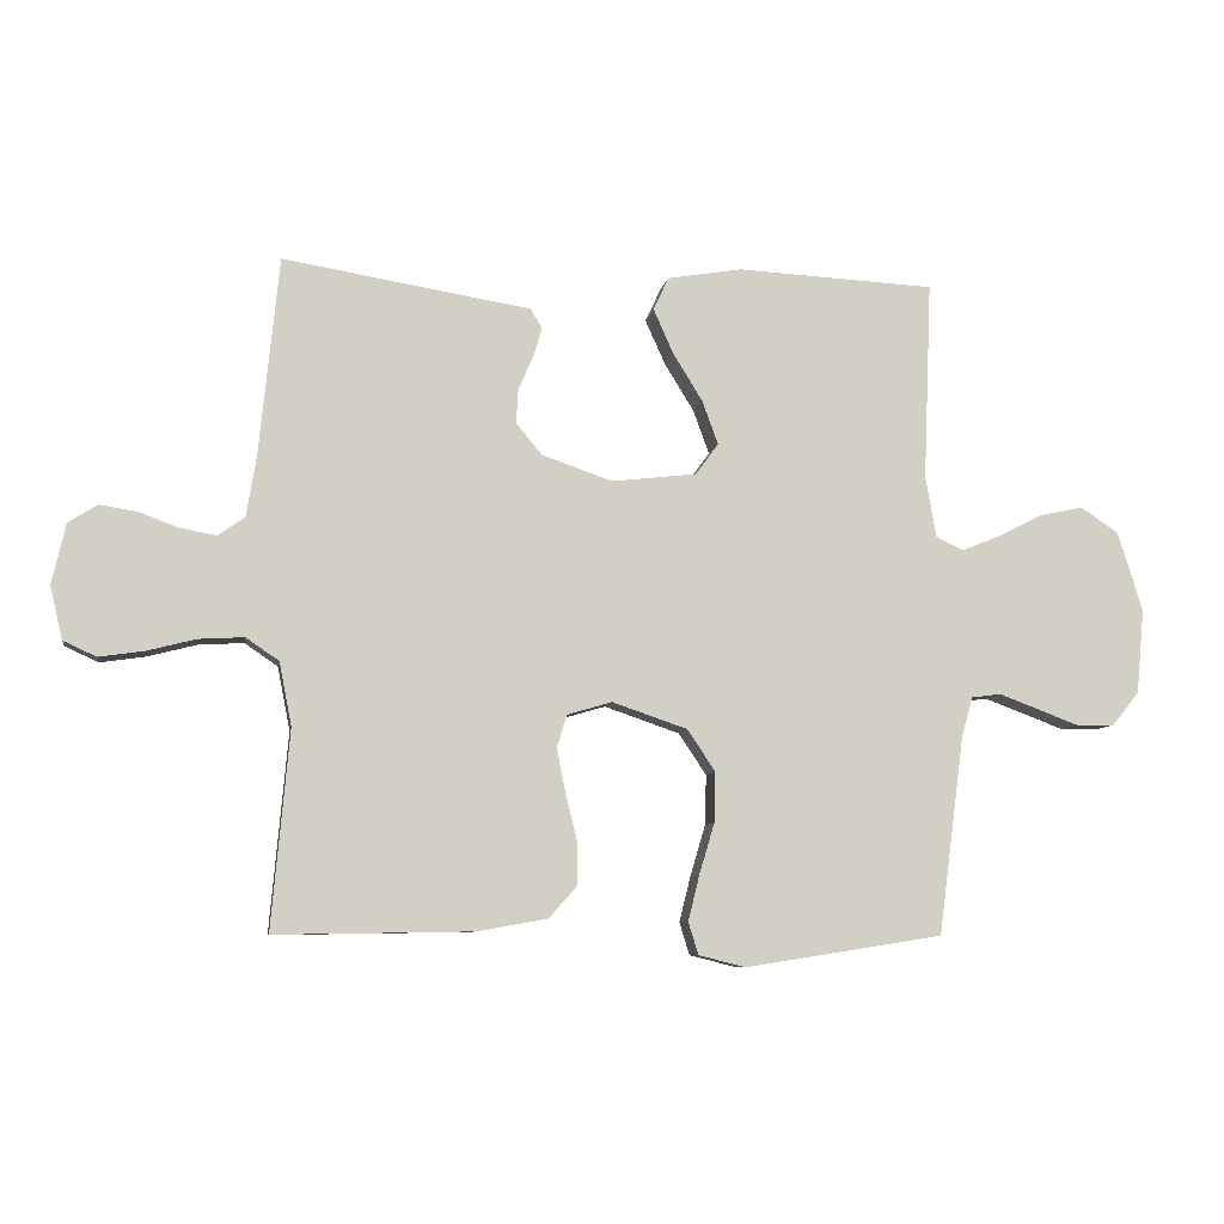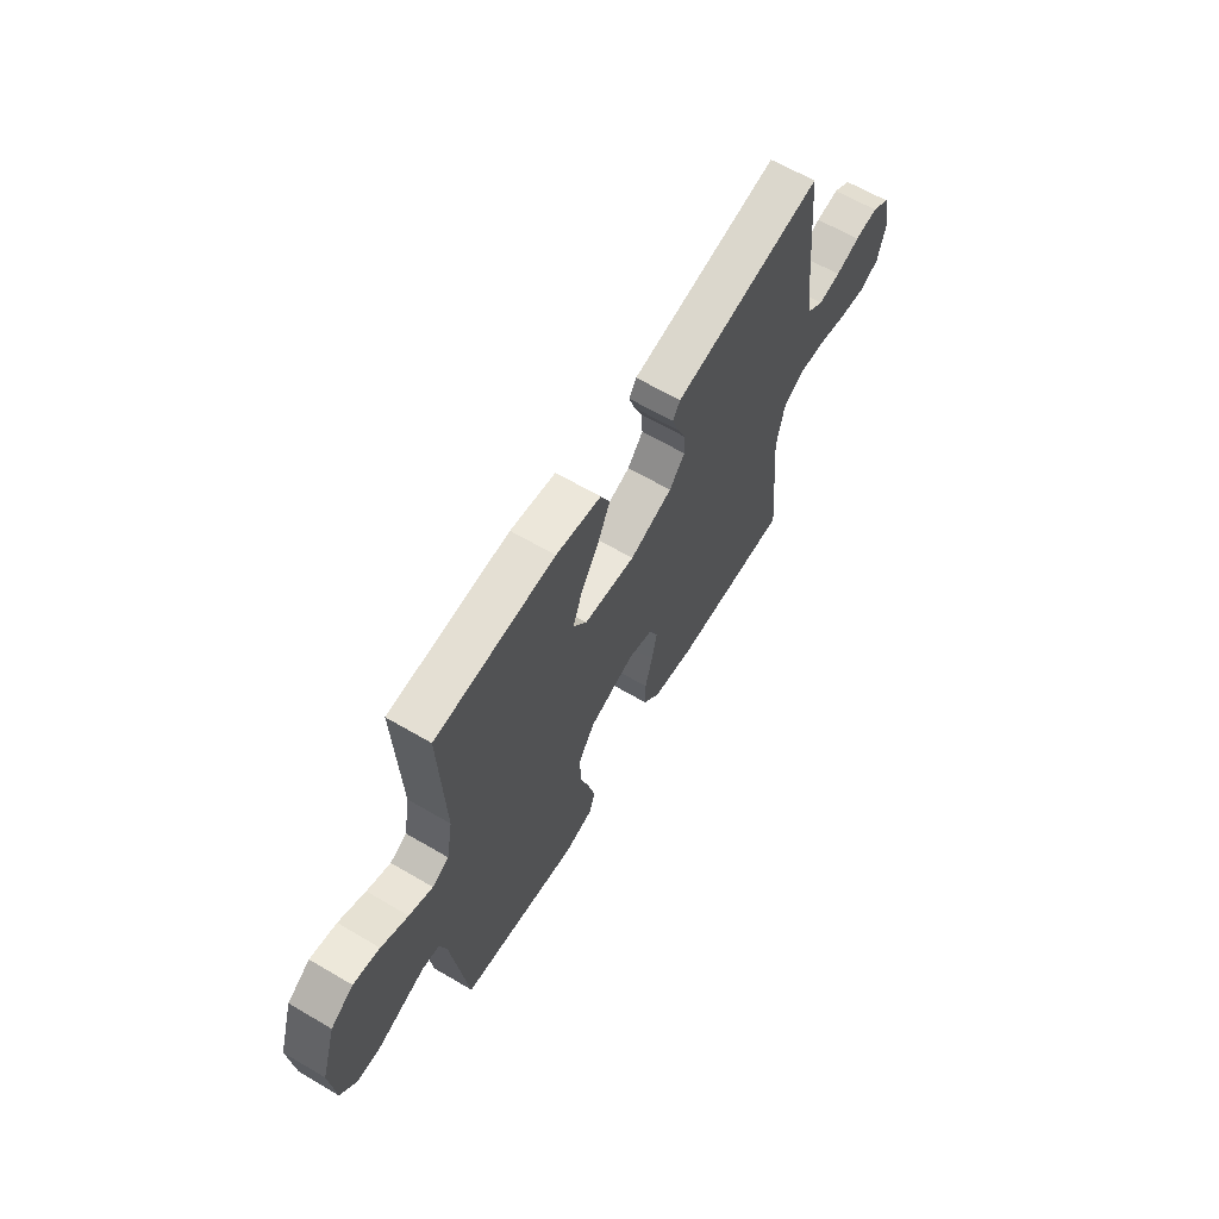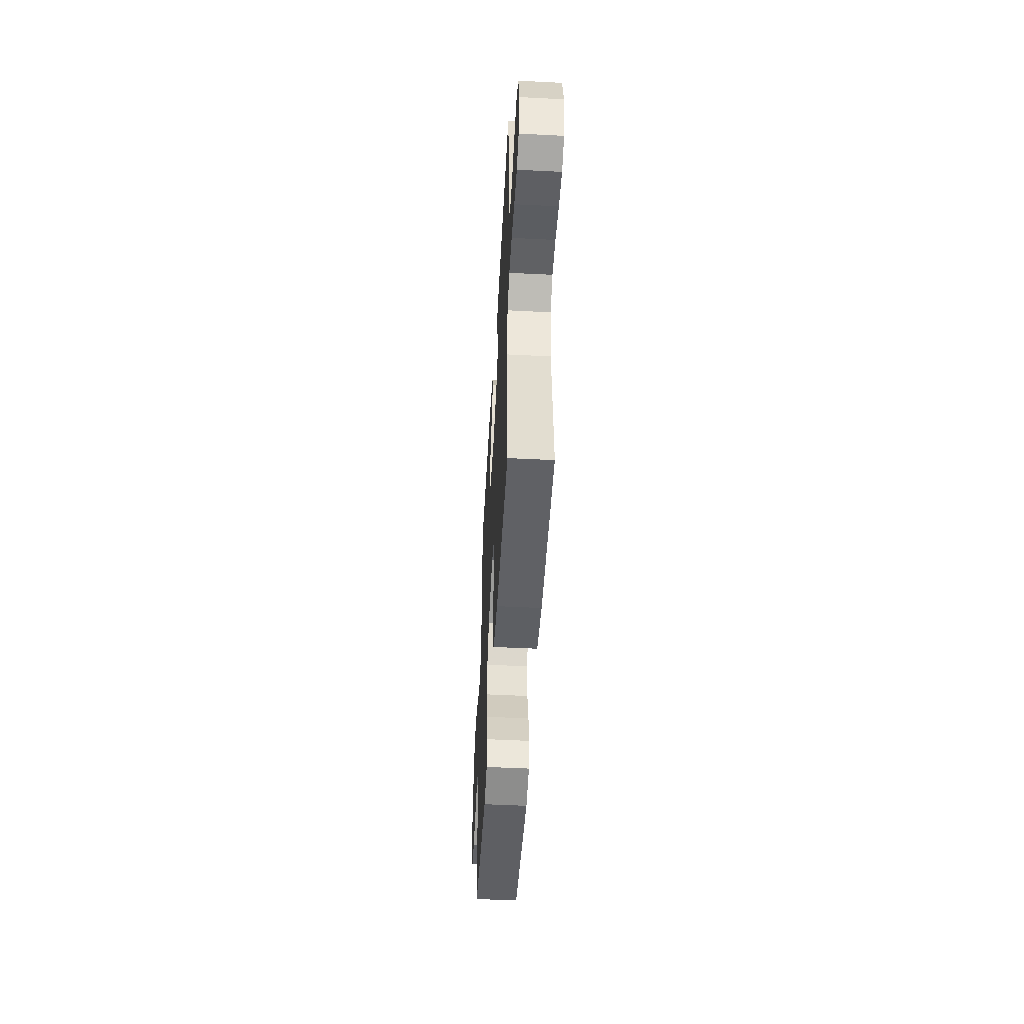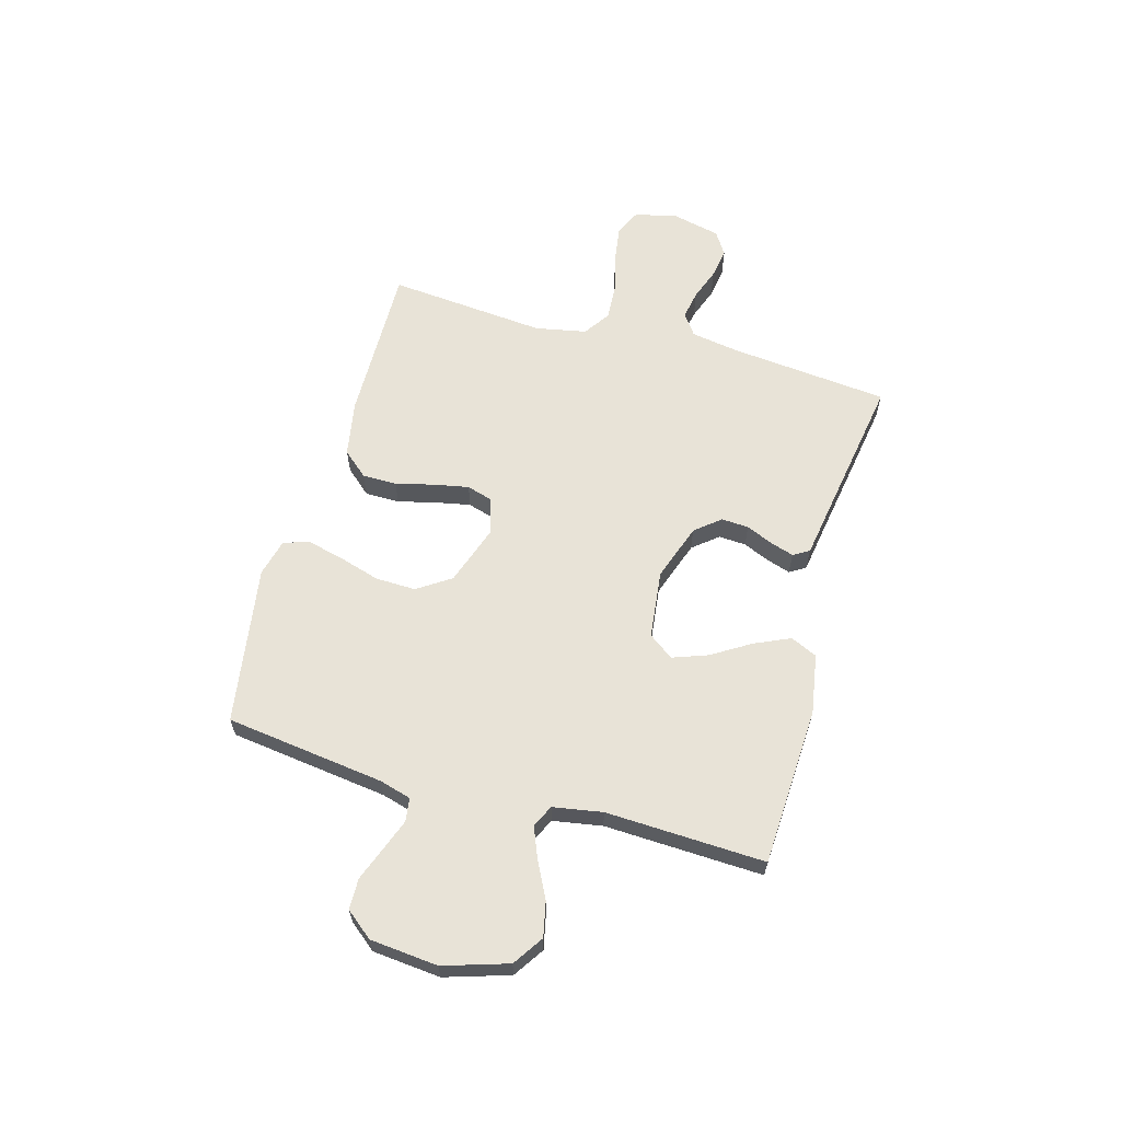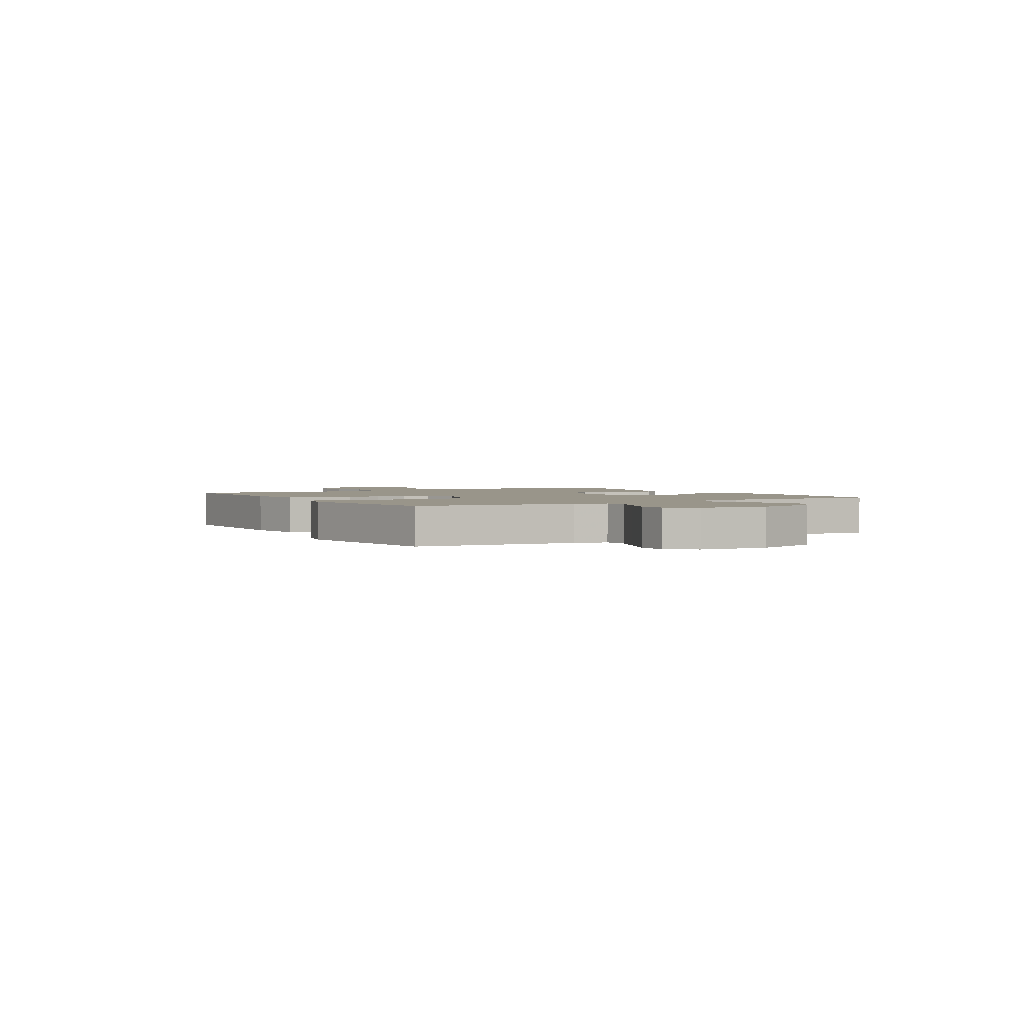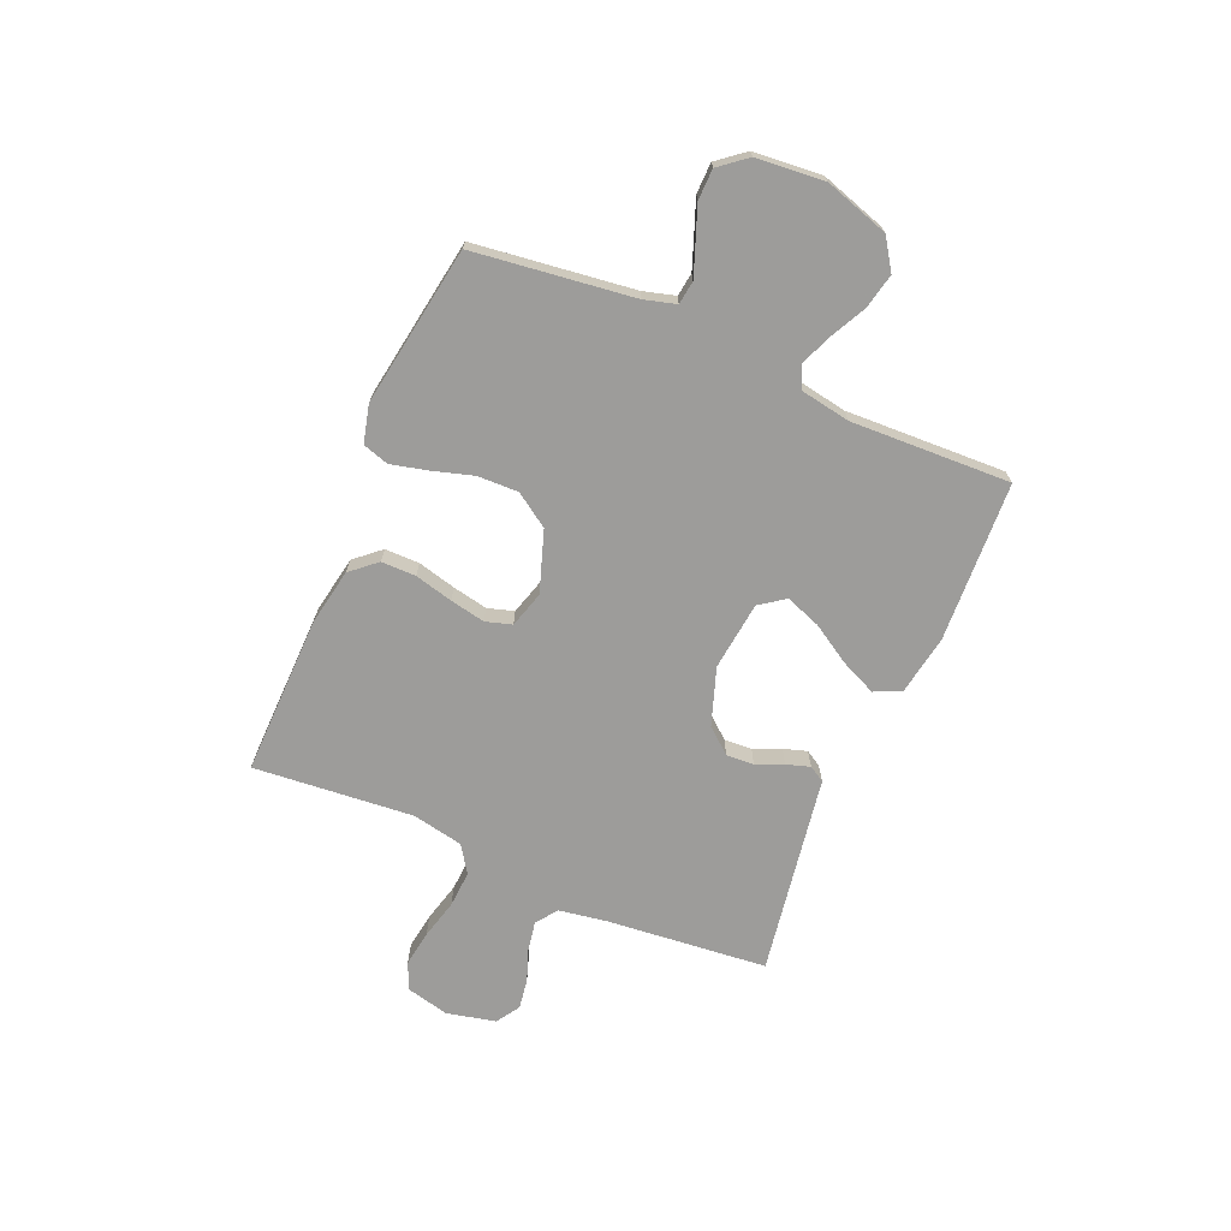
<metadata>
{"format":"obj","ext":"obj","renderer":"f3d","projection":"perspective","resolution":1024,"background":"white","views":[{"elev":-7.8,"azim":170.7,"up":"+Z"},{"elev":63.6,"azim":-59.3,"up":"+Z"},{"elev":-50.2,"azim":86.8,"up":"+Z"},{"elev":62.2,"azim":-74.3,"up":"+Y"},{"elev":2.1,"azim":-120.4,"up":"+Y"},{"elev":-70.3,"azim":-113.3,"up":"+Y"}]}
</metadata>
<code>
v -0.5 0.07 -0.5
v -0.539 0.07 -0.2
v -0.556 0.07 -0.14
v -0.6 0.07 -0.134
v -0.659 0.07 -0.156
v -0.722 0.07 -0.18
v -0.78 0.07 -0.179
v -0.821 0.07 -0.128
v -0.833 0.07 0
v -0.795 0.07 0.121
v -0.738 0.07 0.159
v -0.672 0.07 0.145
v -0.605 0.07 0.111
v -0.546 0.07 0.087
v -0.504 0.07 0.107
v -0.488 0.07 0.2
v -0.5 0.07 0.5
v -0.2 0.07 0.515
v -0.087 0.07 0.496
v -0.064 0.07 0.446
v -0.094 0.07 0.379
v -0.139 0.07 0.306
v -0.163 0.07 0.24
v -0.129 0.07 0.193
v 0 0.07 0.178
v 0.107 0.07 0.215
v 0.146 0.07 0.262
v 0.143 0.07 0.314
v 0.121 0.07 0.365
v 0.107 0.07 0.409
v 0.125 0.07 0.439
v 0.2 0.07 0.451
v 0.5 0.07 0.5
v 0.53 0.07 0.2
v 0.545 0.07 0.108
v 0.585 0.07 0.079
v 0.64 0.07 0.089
v 0.7 0.07 0.111
v 0.757 0.07 0.12
v 0.801 0.07 0.092
v 0.822 0.07 0
v 0.803 0.07 -0.08
v 0.753 0.07 -0.103
v 0.685 0.07 -0.093
v 0.611 0.07 -0.074
v 0.542 0.07 -0.07
v 0.492 0.07 -0.104
v 0.473 0.07 -0.2
v 0.5 0.07 -0.5
v 0.2 0.07 -0.495
v 0.094 0.07 -0.476
v 0.052 0.07 -0.428
v 0.052 0.07 -0.363
v 0.07 0.07 -0.291
v 0.083 0.07 -0.225
v 0.068 0.07 -0.176
v 0 0.07 -0.156
v -0.114 0.07 -0.195
v -0.156 0.07 -0.258
v -0.154 0.07 -0.334
v -0.131 0.07 -0.411
v -0.114 0.07 -0.48
v -0.129 0.07 -0.529
v -0.2 0.07 -0.547
v -0.5 0 -0.5
v -0.539 0 -0.2
v -0.556 0 -0.14
v -0.6 0 -0.134
v -0.659 0 -0.156
v -0.722 0 -0.18
v -0.78 0 -0.179
v -0.821 0 -0.128
v -0.833 0 0
v -0.795 0 0.121
v -0.738 0 0.159
v -0.672 0 0.145
v -0.605 0 0.111
v -0.546 0 0.087
v -0.504 0 0.107
v -0.488 0 0.2
v -0.5 0 0.5
v -0.2 0 0.515
v -0.087 0 0.496
v -0.064 0 0.446
v -0.094 0 0.379
v -0.139 0 0.306
v -0.163 0 0.24
v -0.129 0 0.193
v 0 0 0.178
v 0.107 0 0.215
v 0.146 0 0.262
v 0.143 0 0.314
v 0.121 0 0.365
v 0.107 0 0.409
v 0.125 0 0.439
v 0.2 0 0.451
v 0.5 0 0.5
v 0.53 0 0.2
v 0.545 0 0.108
v 0.585 0 0.079
v 0.64 0 0.089
v 0.7 0 0.111
v 0.757 0 0.12
v 0.801 0 0.092
v 0.822 0 0
v 0.803 0 -0.08
v 0.753 0 -0.103
v 0.685 0 -0.093
v 0.611 0 -0.074
v 0.542 0 -0.07
v 0.492 0 -0.104
v 0.473 0 -0.2
v 0.5 0 -0.5
v 0.2 0 -0.495
v 0.094 0 -0.476
v 0.052 0 -0.428
v 0.052 0 -0.363
v 0.07 0 -0.291
v 0.083 0 -0.225
v 0.068 0 -0.176
v 0 0 -0.156
v -0.114 0 -0.195
v -0.156 0 -0.258
v -0.154 0 -0.334
v -0.131 0 -0.411
v -0.114 0 -0.48
v -0.129 0 -0.529
v -0.2 0 -0.547
f 63 64 1 2
f 60 61 62 63
f 60 63 2 3
f 59 60 3
f 58 59 3
f 57 58 3 4
f 51 52 53 54
f 51 54 55
f 48 49 50 51
f 47 48 51 55
f 46 47 55 56
f 42 43 44 45
f 42 45 46
f 41 42 46
f 37 38 39 40
f 36 37 40 41
f 32 33 34
f 32 34 35
f 31 32 35
f 28 29 30 31
f 28 31 35
f 27 28 35 36
f 19 20 21 22
f 19 22 23
f 16 17 18 19
f 15 16 19 23
f 14 15 23 24
f 10 11 12 13
f 10 13 14
f 9 10 14
f 5 6 7 8
f 4 5 8 9
f 57 4 9 14
f 36 41 46 56
f 26 27 36 56
f 25 26 56 57
f 14 24 25 57
f 66 65 128 127
f 127 126 125 124
f 67 66 127 124
f 67 124 123
f 67 123 122
f 68 67 122 121
f 118 117 116 115
f 119 118 115
f 115 114 113 112
f 119 115 112 111
f 120 119 111 110
f 109 108 107 106
f 110 109 106
f 110 106 105
f 104 103 102 101
f 105 104 101 100
f 98 97 96
f 99 98 96
f 99 96 95
f 95 94 93 92
f 99 95 92
f 100 99 92 91
f 86 85 84 83
f 87 86 83
f 83 82 81 80
f 87 83 80 79
f 88 87 79 78
f 77 76 75 74
f 78 77 74
f 78 74 73
f 72 71 70 69
f 73 72 69 68
f 78 73 68 121
f 120 110 105 100
f 120 100 91 90
f 121 120 90 89
f 121 89 88 78
f 1 65 66 2
f 2 66 67 3
f 3 67 68 4
f 4 68 69 5
f 5 69 70 6
f 6 70 71 7
f 7 71 72 8
f 8 72 73 9
f 9 73 74 10
f 10 74 75 11
f 11 75 76 12
f 12 76 77 13
f 13 77 78 14
f 14 78 79 15
f 15 79 80 16
f 16 80 81 17
f 17 81 82 18
f 18 82 83 19
f 19 83 84 20
f 20 84 85 21
f 21 85 86 22
f 22 86 87 23
f 23 87 88 24
f 24 88 89 25
f 25 89 90 26
f 26 90 91 27
f 27 91 92 28
f 28 92 93 29
f 29 93 94 30
f 30 94 95 31
f 31 95 96 32
f 32 96 97 33
f 33 97 98 34
f 34 98 99 35
f 35 99 100 36
f 36 100 101 37
f 37 101 102 38
f 38 102 103 39
f 39 103 104 40
f 40 104 105 41
f 41 105 106 42
f 42 106 107 43
f 43 107 108 44
f 44 108 109 45
f 45 109 110 46
f 46 110 111 47
f 47 111 112 48
f 48 112 113 49
f 49 113 114 50
f 50 114 115 51
f 51 115 116 52
f 52 116 117 53
f 53 117 118 54
f 54 118 119 55
f 55 119 120 56
f 56 120 121 57
f 57 121 122 58
f 58 122 123 59
f 59 123 124 60
f 60 124 125 61
f 61 125 126 62
f 62 126 127 63
f 63 127 128 64
f 64 128 65 1

</code>
